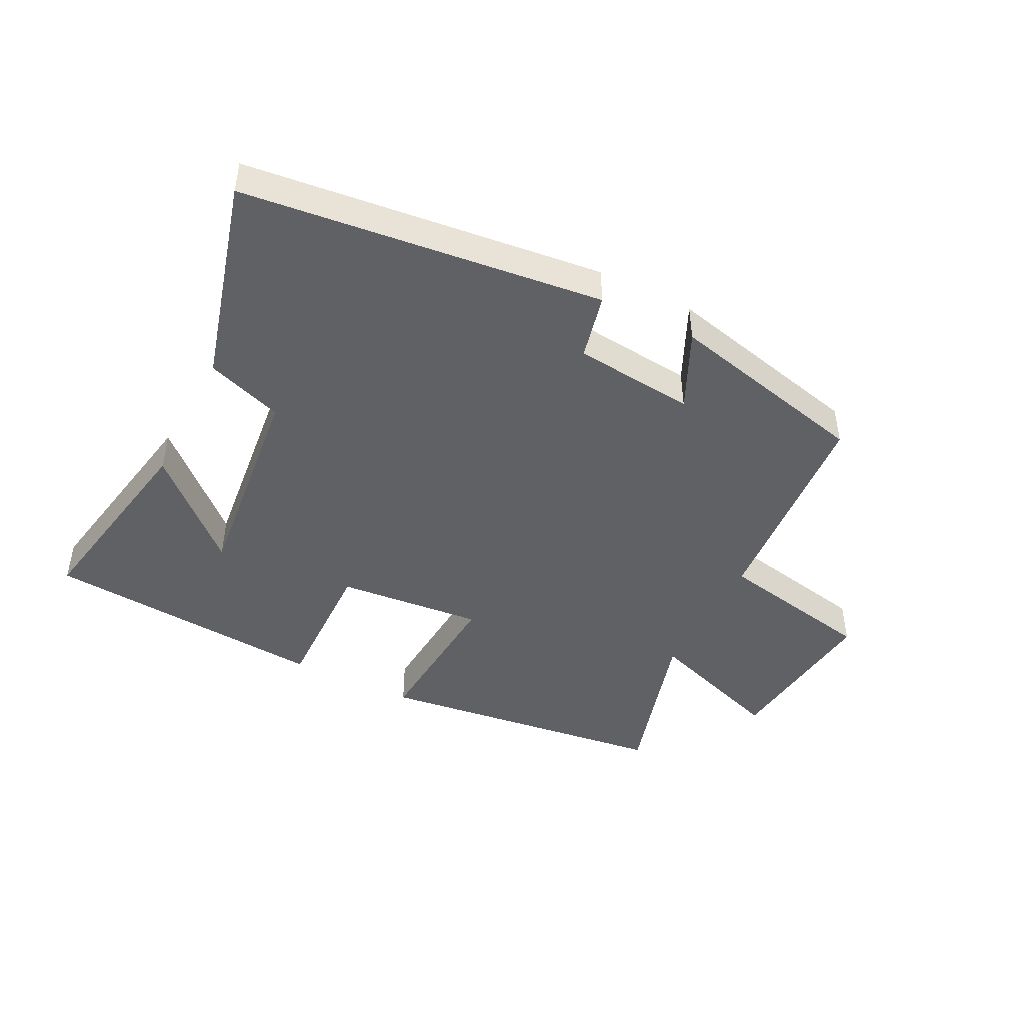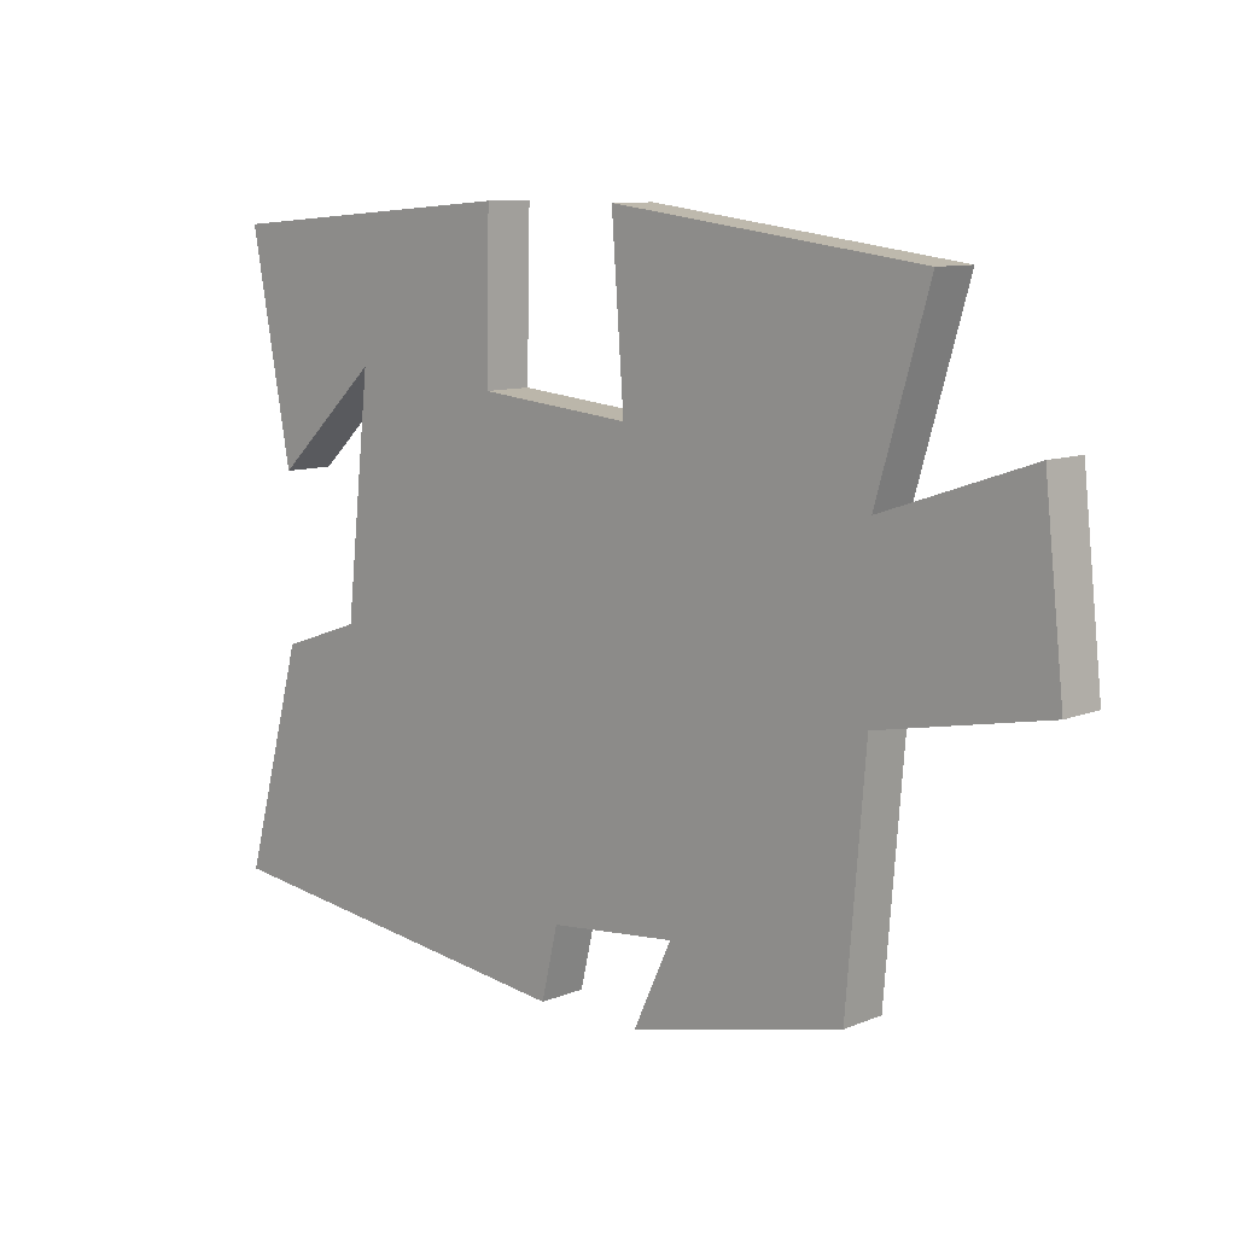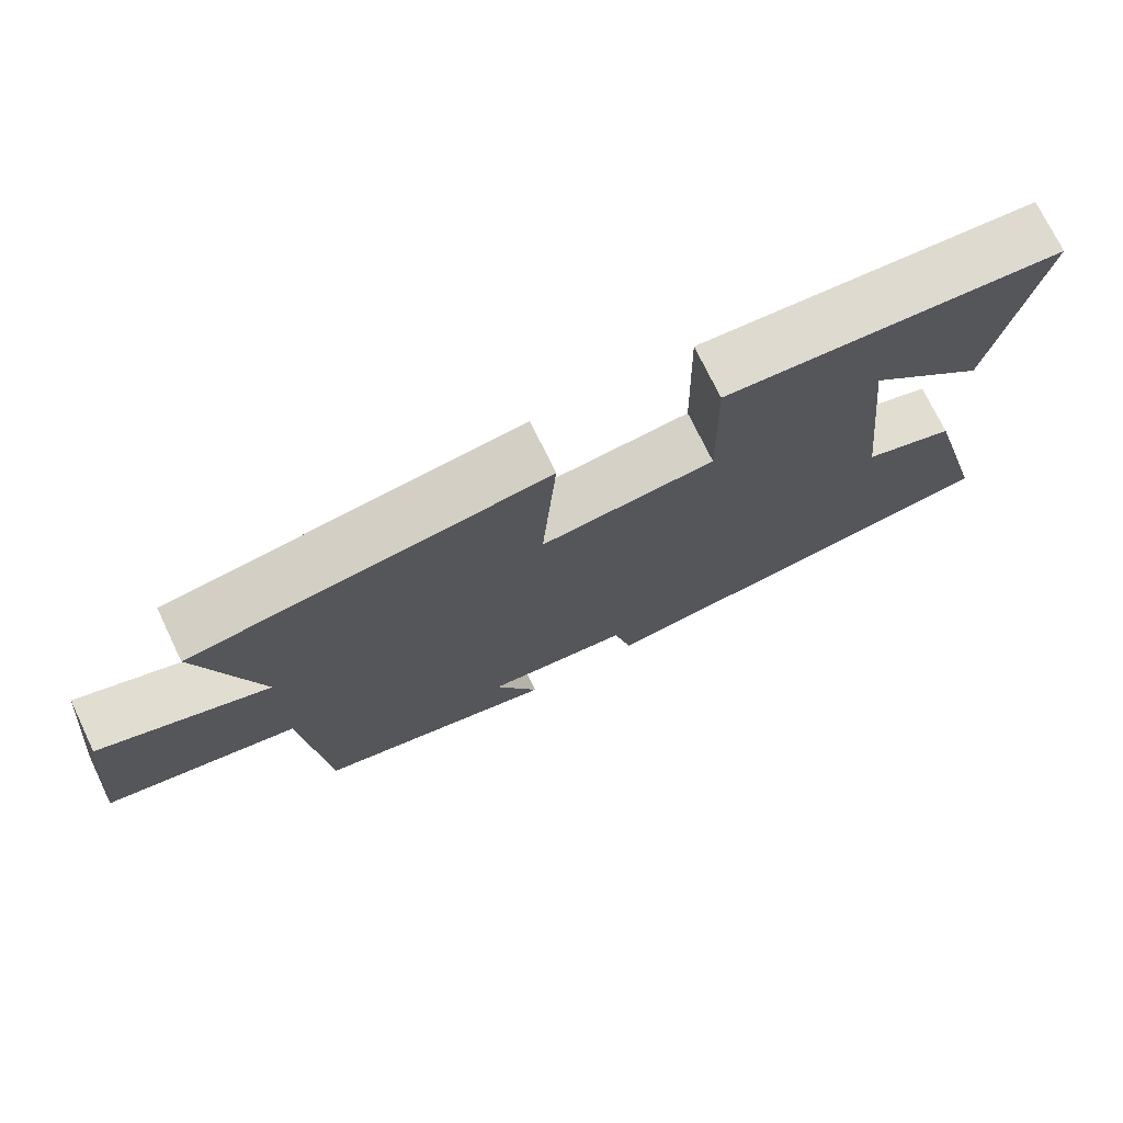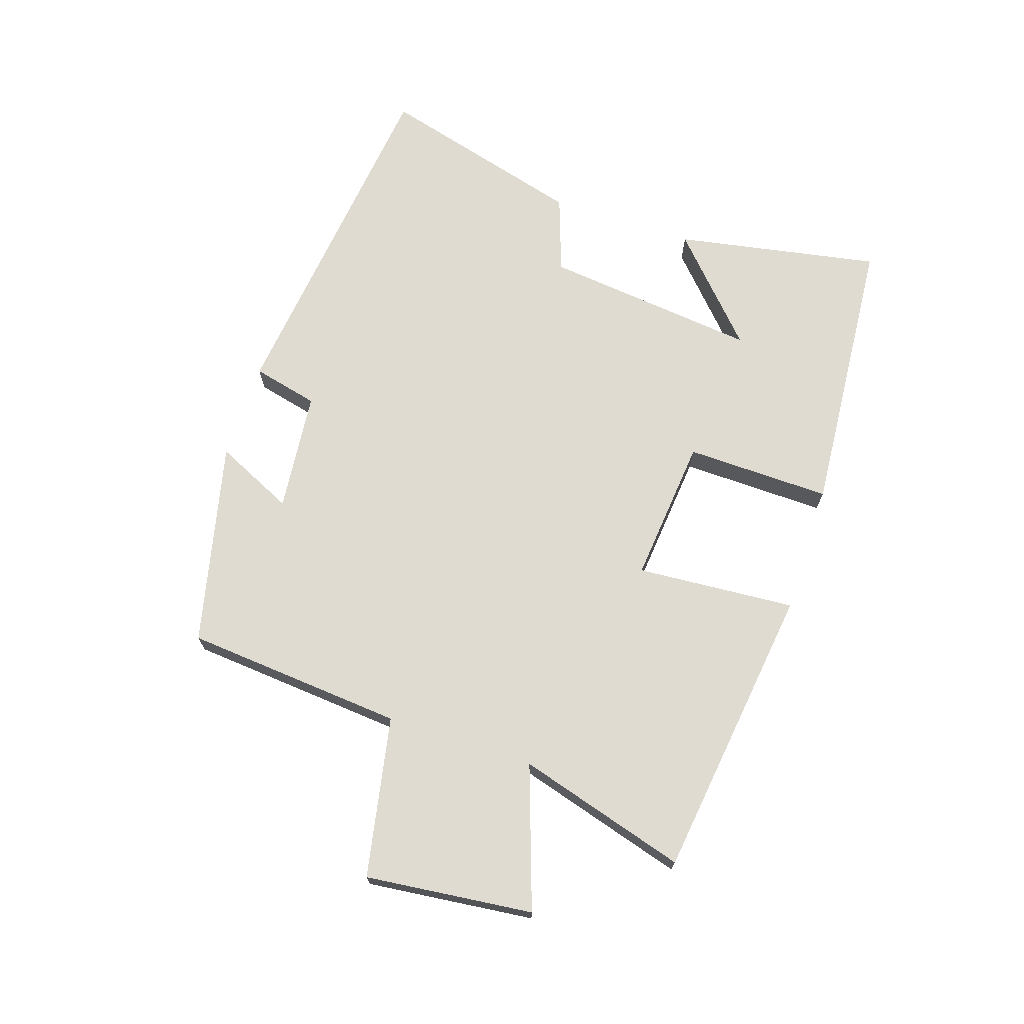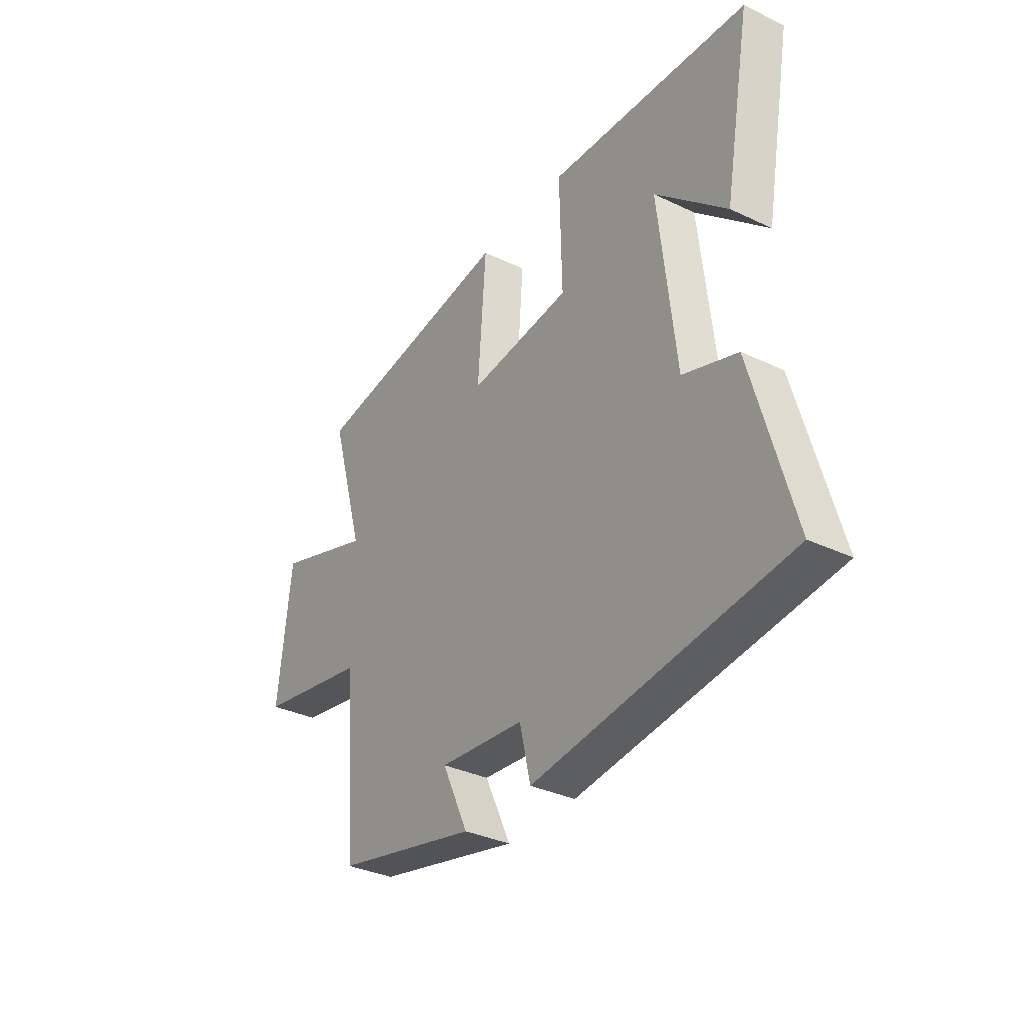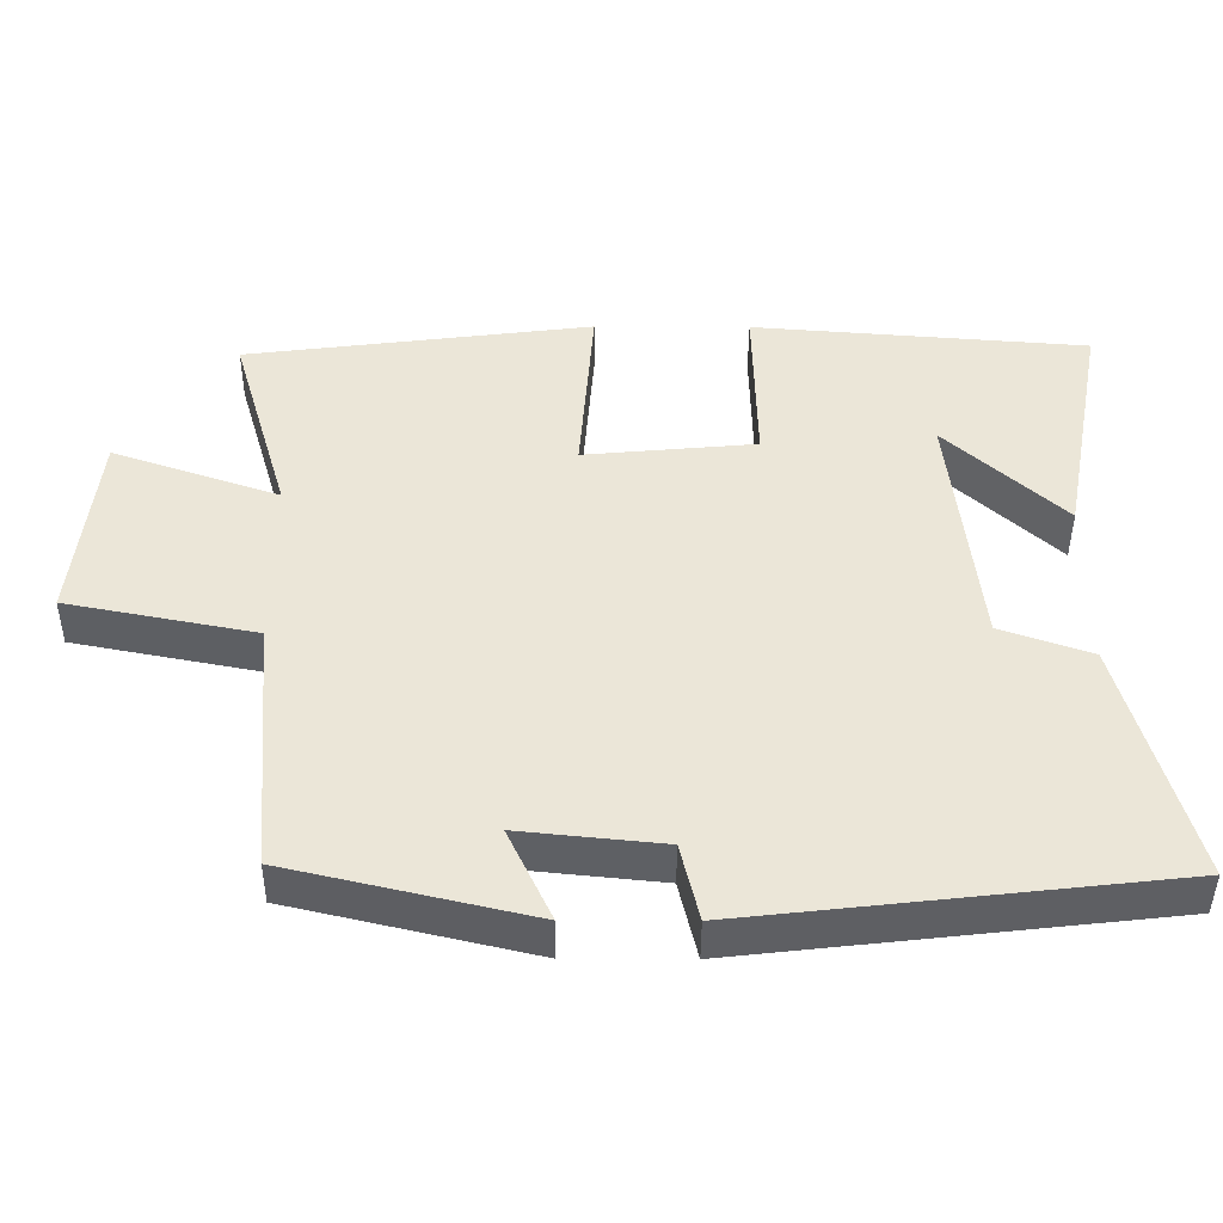
<metadata>
{"format":"obj","ext":"obj","renderer":"f3d","projection":"perspective","resolution":1024,"background":"white","views":[{"elev":-45.4,"azim":153.1,"up":"+Y"},{"elev":9.8,"azim":-136.1,"up":"+Z"},{"elev":73.7,"azim":-25.7,"up":"+Z"},{"elev":70.2,"azim":-71.7,"up":"+Y"},{"elev":-34.1,"azim":57.2,"up":"+Z"},{"elev":-43.8,"azim":-0.3,"up":"+Z"}]}
</metadata>
<code>
v -0.471 0.07 -0.423
v -0.5 0.07 -0.072
v -0.756 0.07 -0.022
v -0.726 0.07 0.246
v -0.5 0.07 0.168
v -0.579 0.07 0.439
v -0.106 0.07 0.5
v -0.125 0.07 0.245
v 0.109 0.07 0.267
v 0.104 0.07 0.5
v 0.561 0.07 0.464
v 0.5 0.07 0.136
v 0.339 0.07 0.285
v 0.377 0.07 -0.059
v 0.5 0.07 -0.102
v 0.591 0.07 -0.434
v 0.016 0.07 -0.5
v -0.009 0.07 -0.394
v -0.203 0.07 -0.374
v -0.144 0.07 -0.5
v -0.471 0 -0.423
v -0.5 0 -0.072
v -0.756 0 -0.022
v -0.726 0 0.246
v -0.5 0 0.168
v -0.579 0 0.439
v -0.106 0 0.5
v -0.125 0 0.245
v 0.109 0 0.267
v 0.104 0 0.5
v 0.561 0 0.464
v 0.5 0 0.136
v 0.339 0 0.285
v 0.377 0 -0.059
v 0.5 0 -0.102
v 0.591 0 -0.434
v 0.016 0 -0.5
v -0.009 0 -0.394
v -0.203 0 -0.374
v -0.144 0 -0.5
f 19 20 1 2
f 18 19 2
f 16 17 18
f 15 16 18
f 14 15 18
f 13 14 18 2
f 11 12 13
f 9 10 11 13
f 13 2 3
f 9 13 3
f 8 9 3
f 5 6 7 8
f 5 8 3
f 3 4 5
f 22 21 40 39
f 22 39 38
f 38 37 36
f 38 36 35
f 38 35 34
f 22 38 34 33
f 33 32 31
f 33 31 30 29
f 23 22 33
f 23 33 29
f 23 29 28
f 28 27 26 25
f 23 28 25
f 25 24 23
f 1 21 22 2
f 2 22 23 3
f 3 23 24 4
f 4 24 25 5
f 5 25 26 6
f 6 26 27 7
f 7 27 28 8
f 8 28 29 9
f 9 29 30 10
f 10 30 31 11
f 11 31 32 12
f 12 32 33 13
f 13 33 34 14
f 14 34 35 15
f 15 35 36 16
f 16 36 37 17
f 17 37 38 18
f 18 38 39 19
f 19 39 40 20
f 20 40 21 1

</code>
